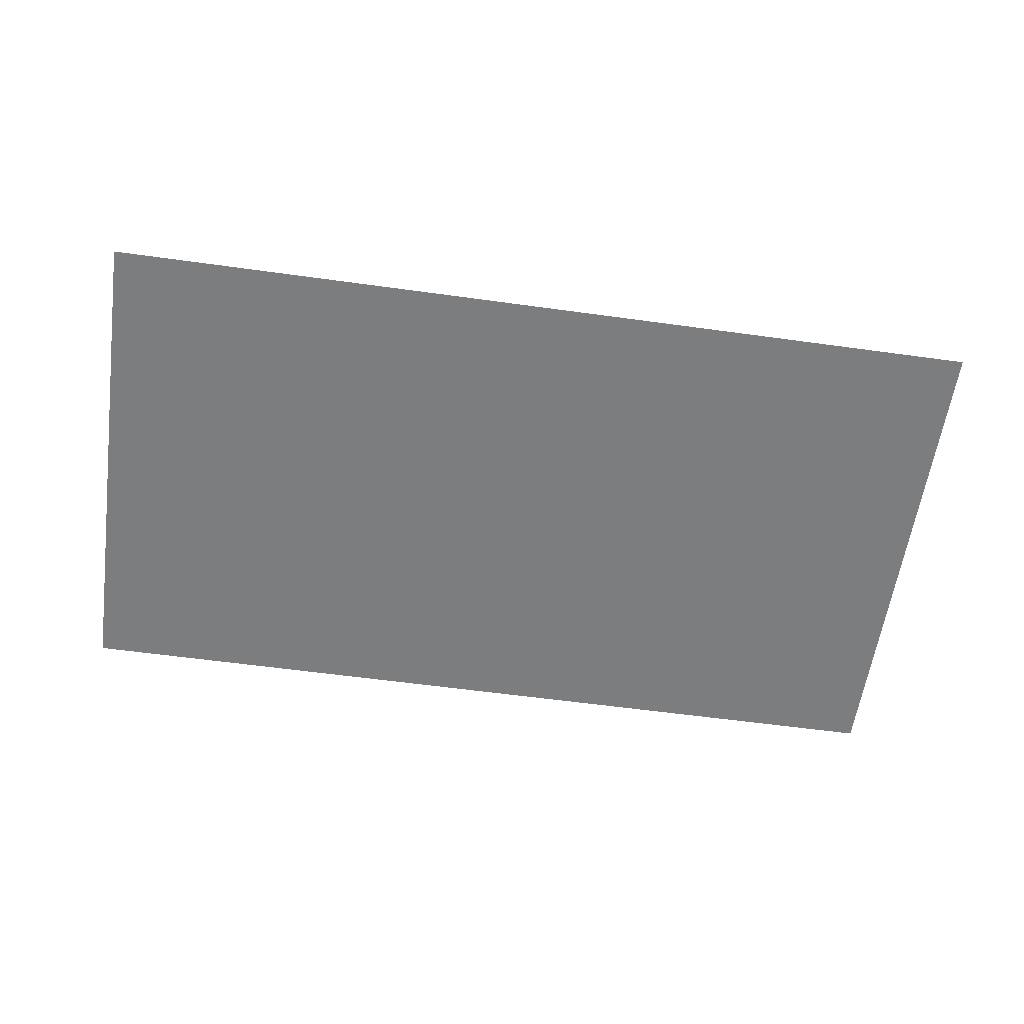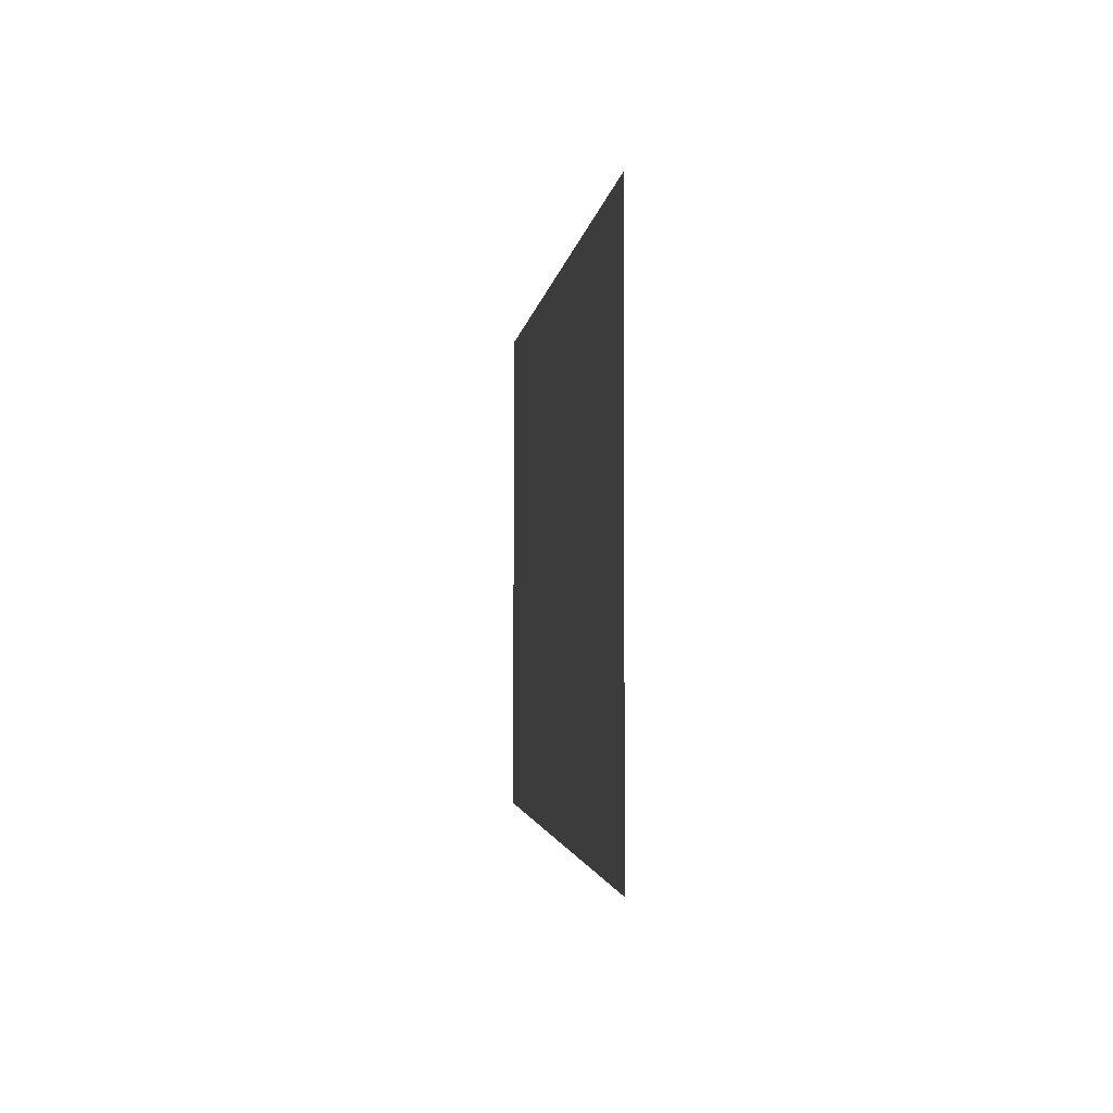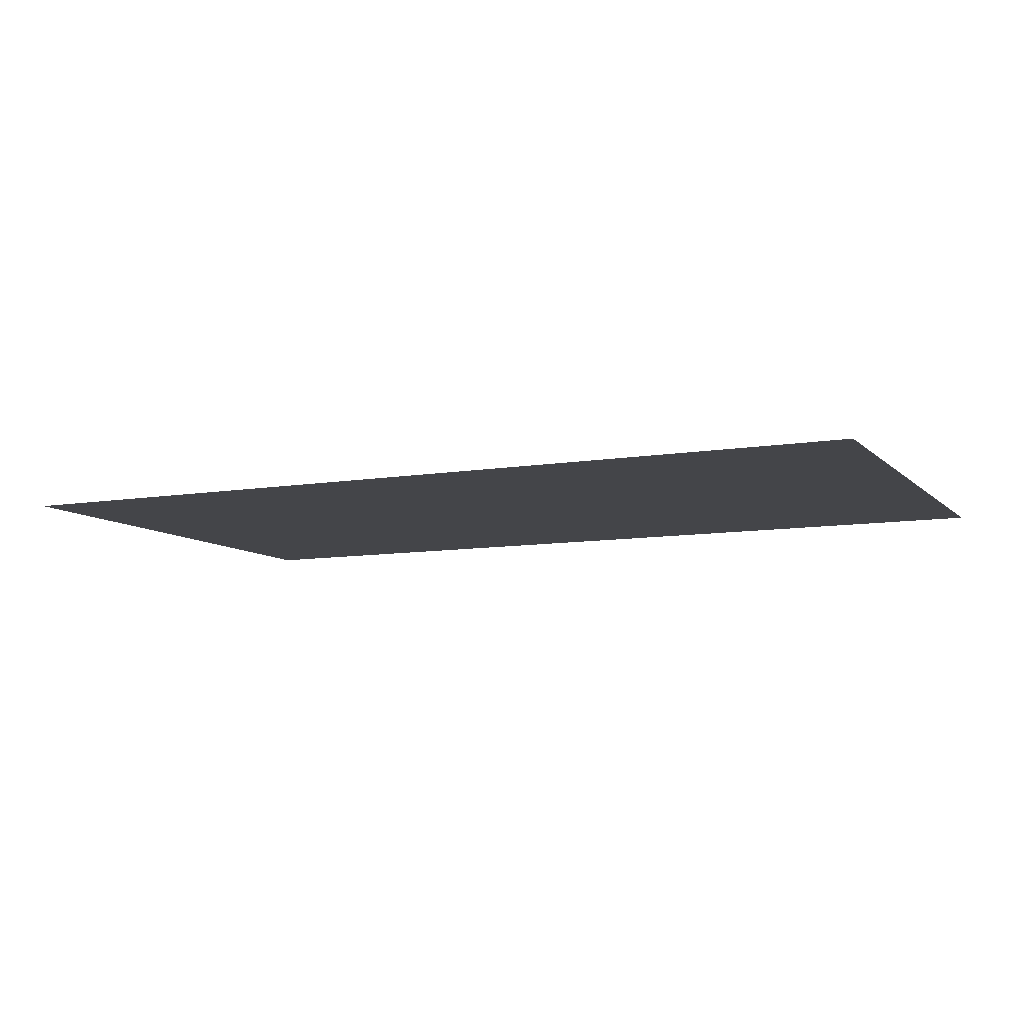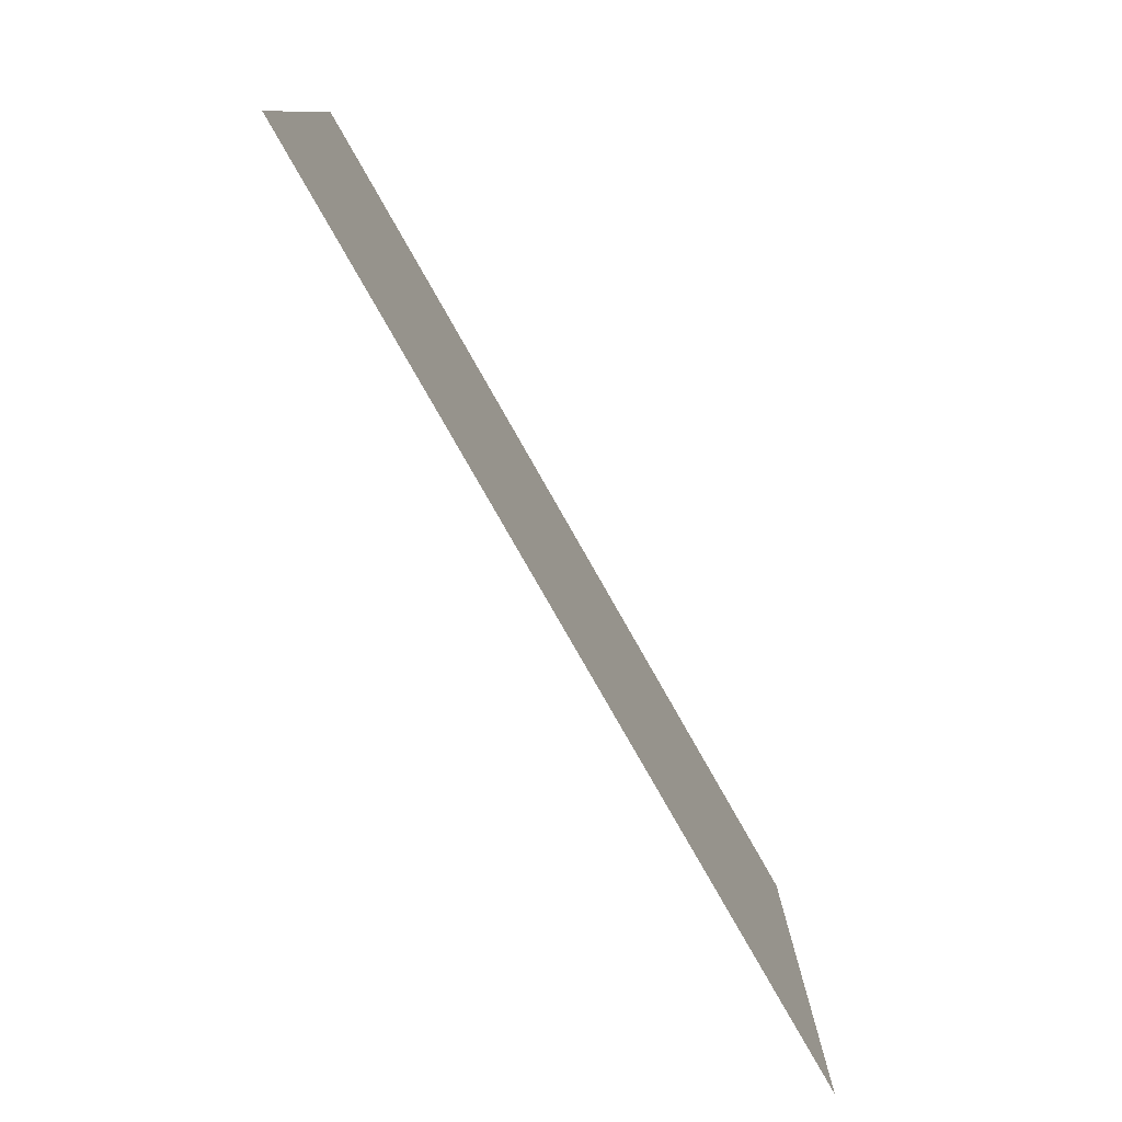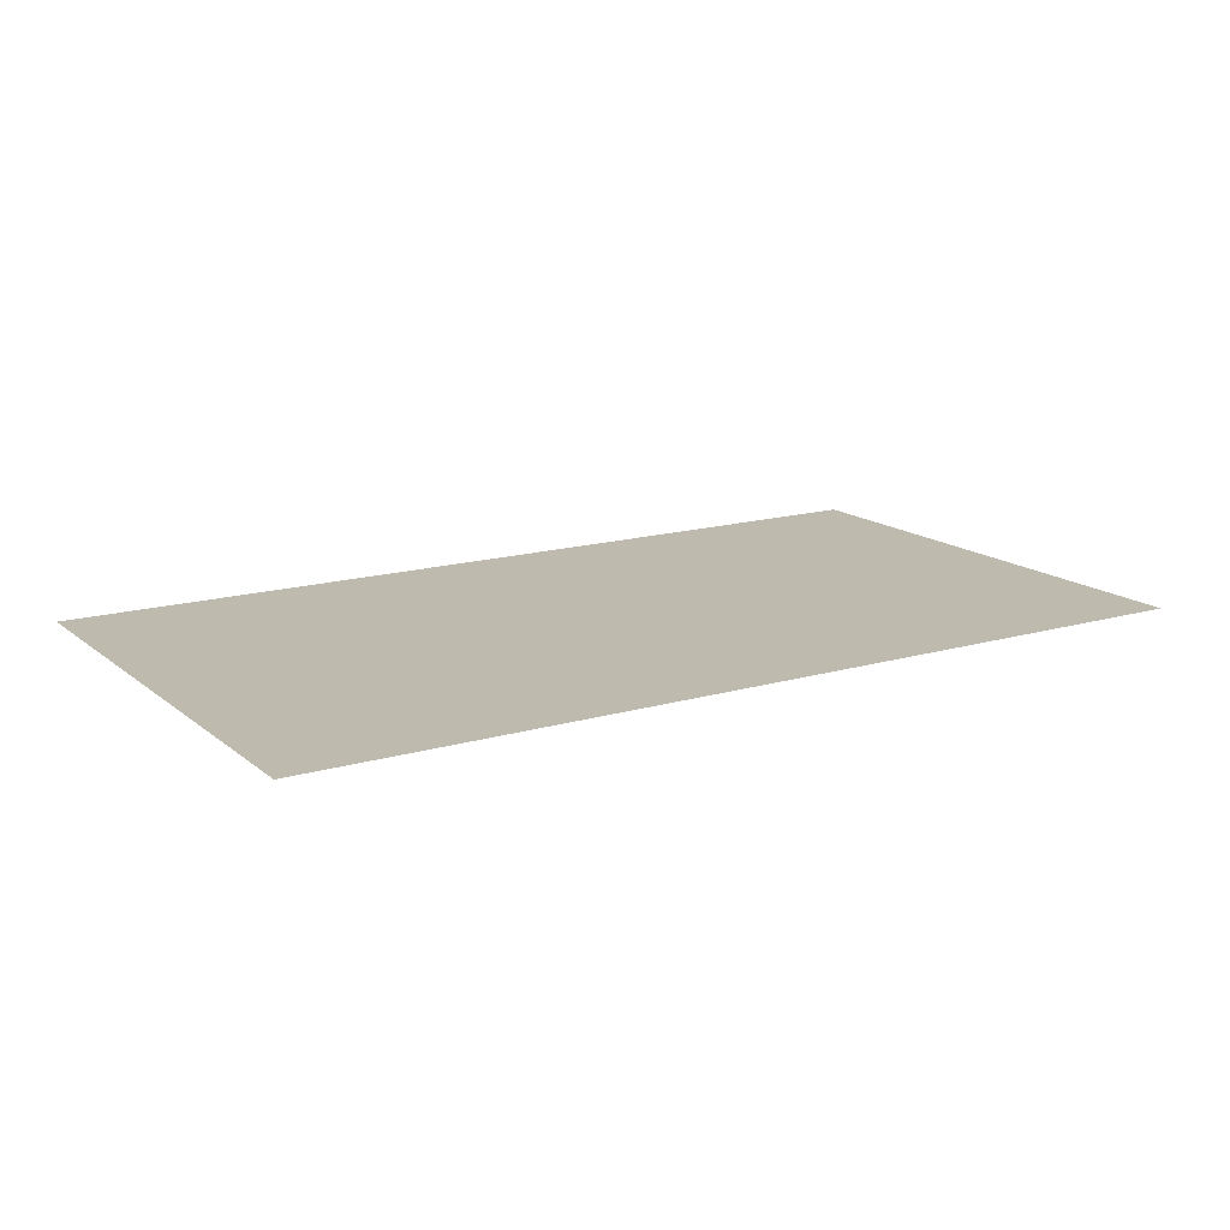
<metadata>
{"format":"obj","ext":"obj","renderer":"f3d","projection":"perspective","resolution":1024,"background":"white","views":[{"elev":-59.0,"azim":-8.1,"up":"+Z"},{"elev":-2.2,"azim":84.0,"up":"+Y"},{"elev":-9.0,"azim":-155.3,"up":"+Z"},{"elev":-78.8,"azim":-60.4,"up":"+Y"},{"elev":15.4,"azim":148.1,"up":"+Z"}]}
</metadata>
<code>
v 66 -37 0
v -66 37 0
v -66 -37 0
v 66 37 0
o Throw_6_Inner
f 1 2 3
f 1 4 2

</code>
